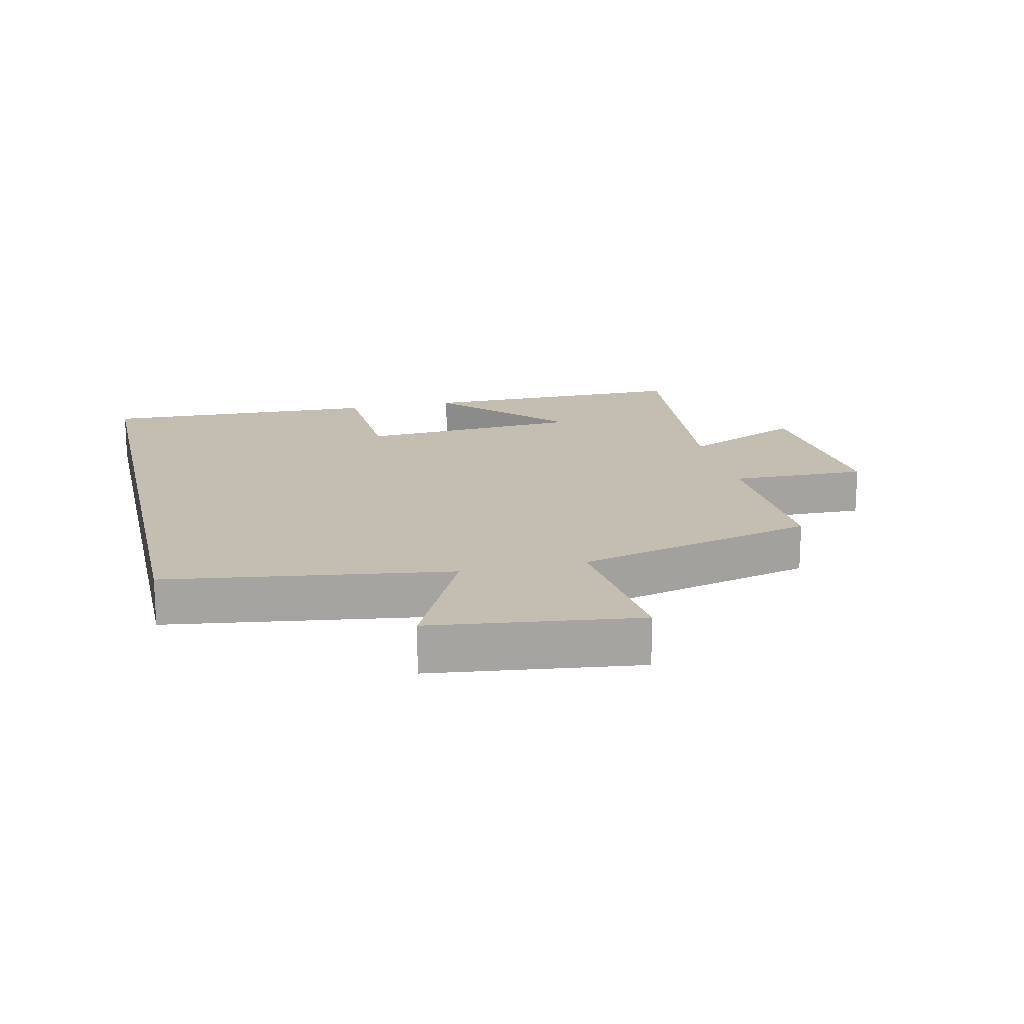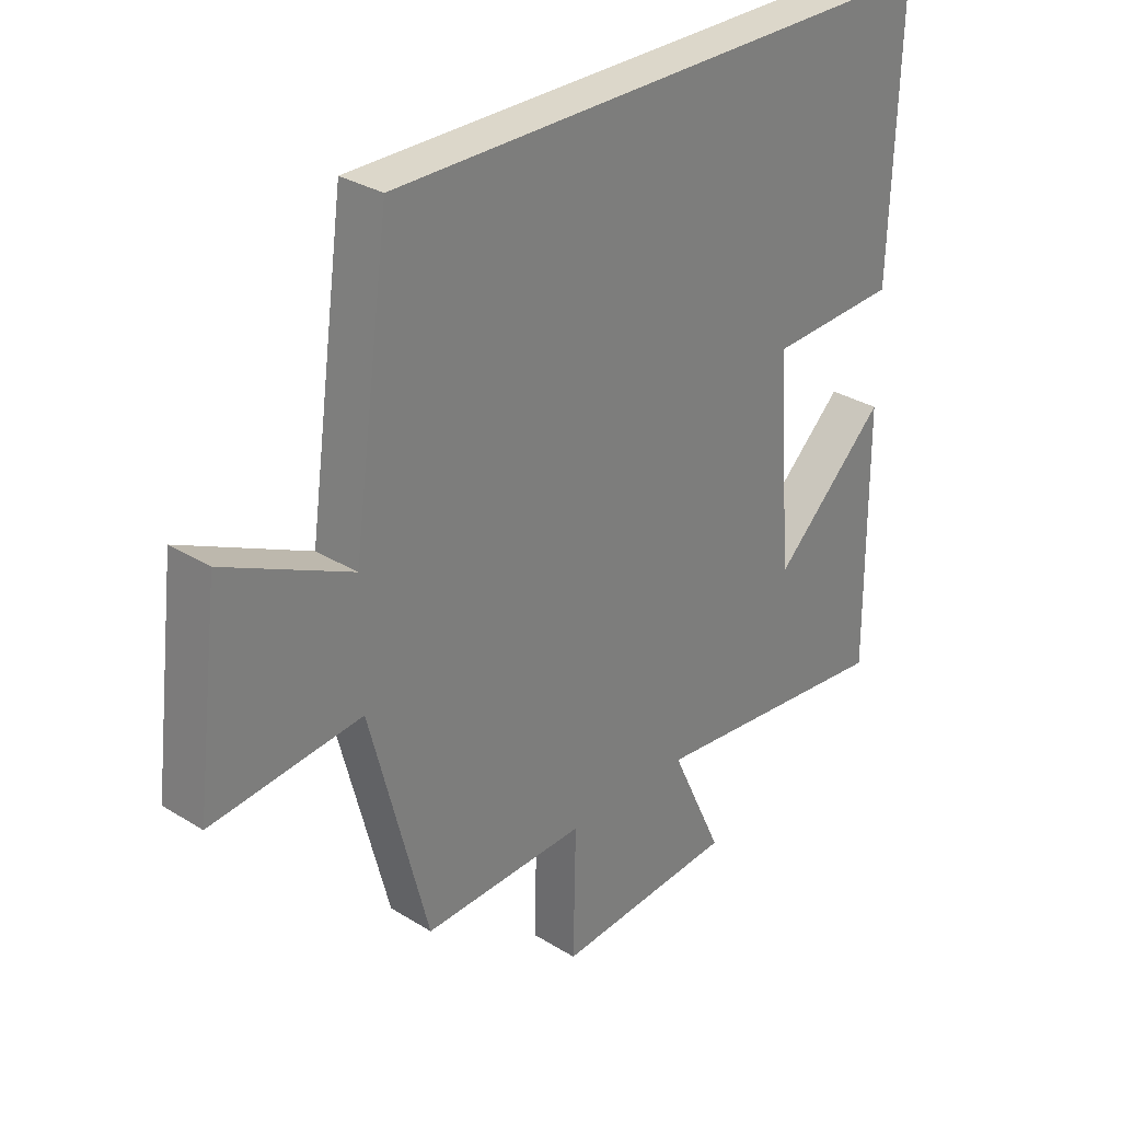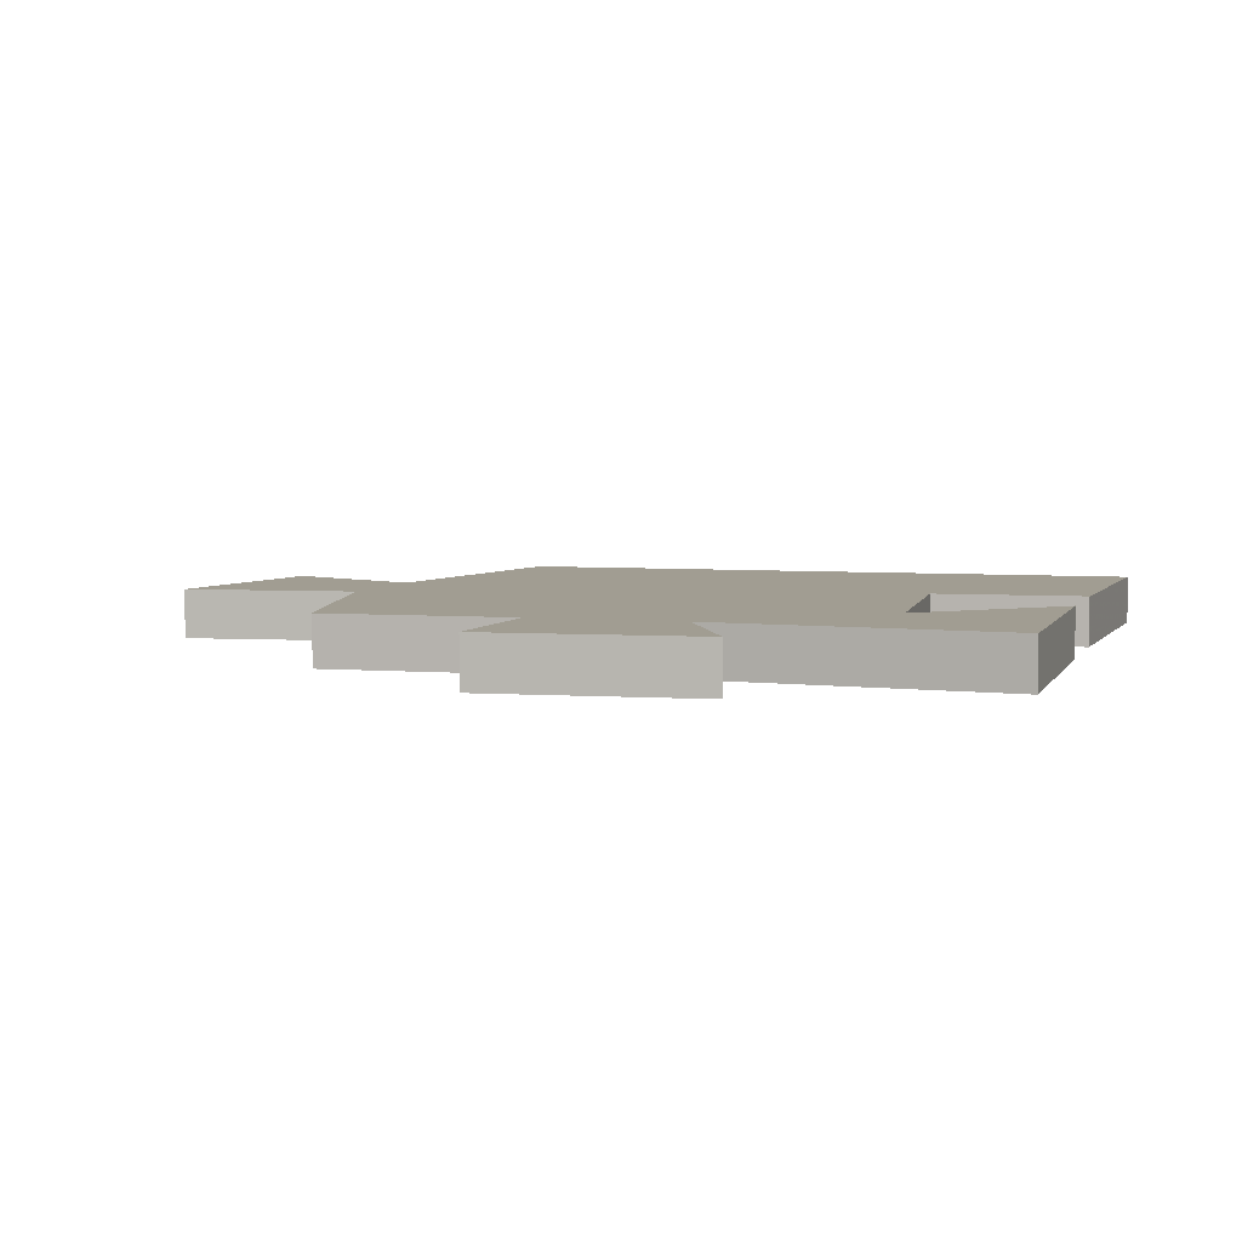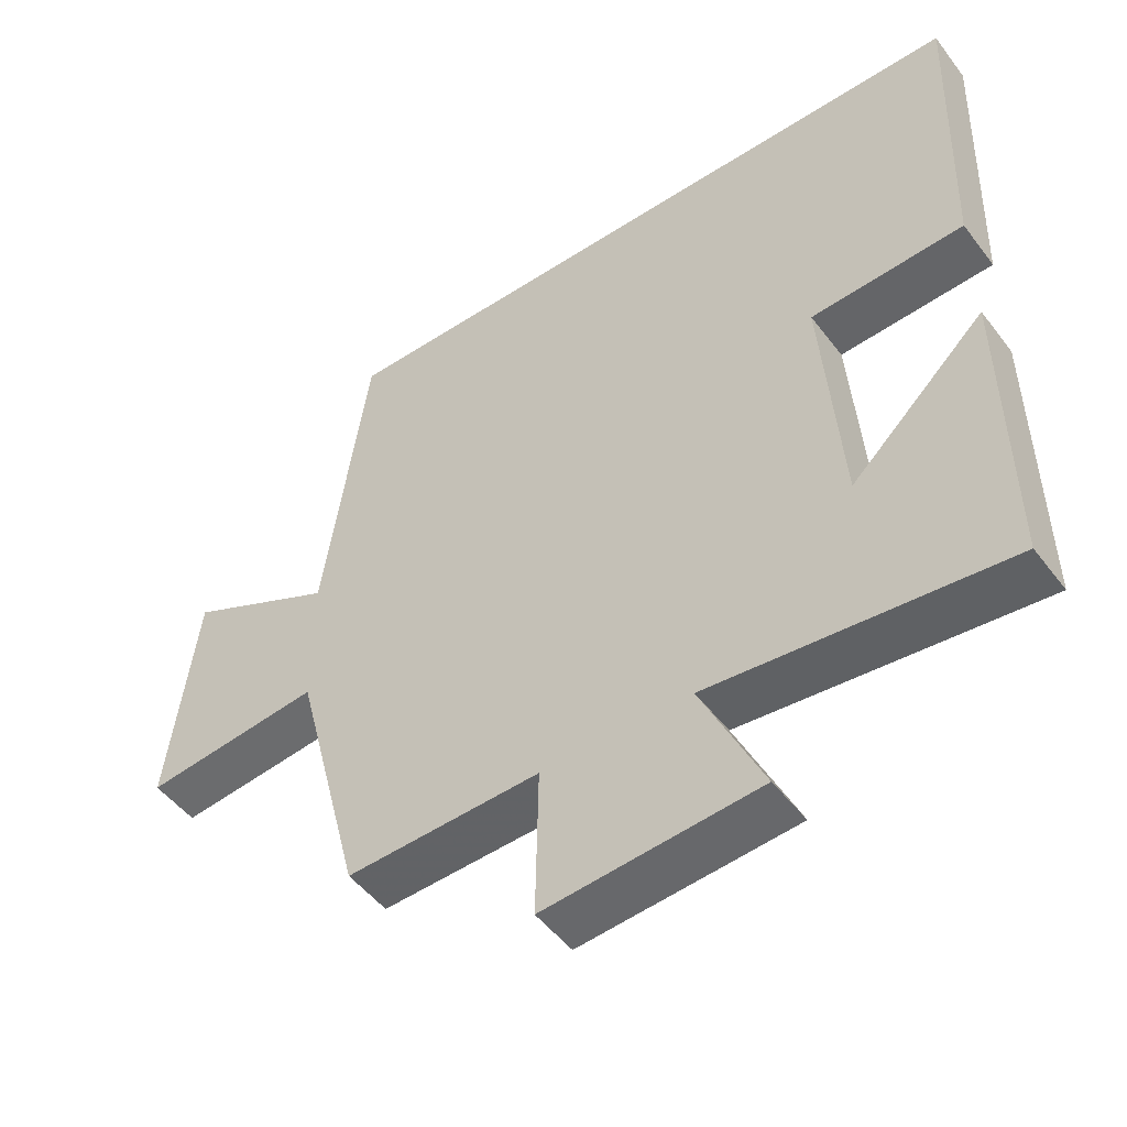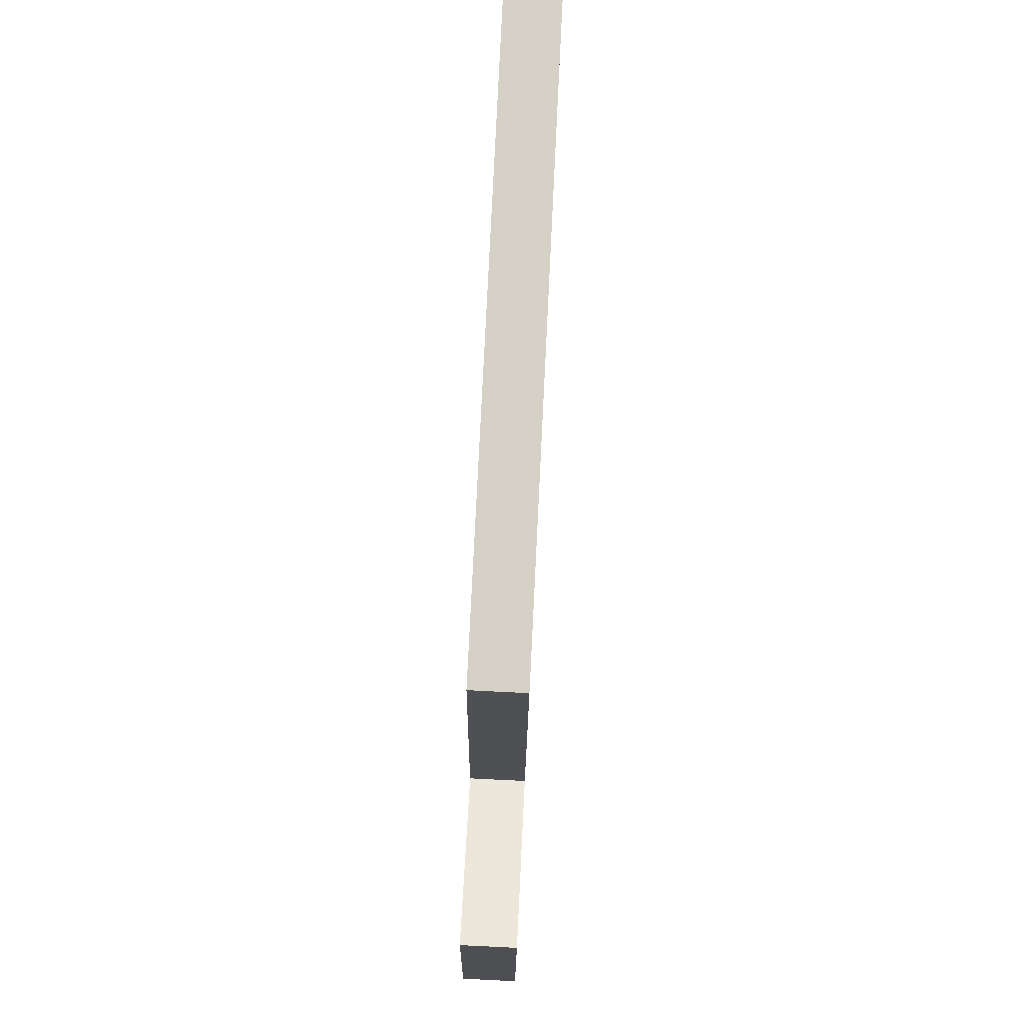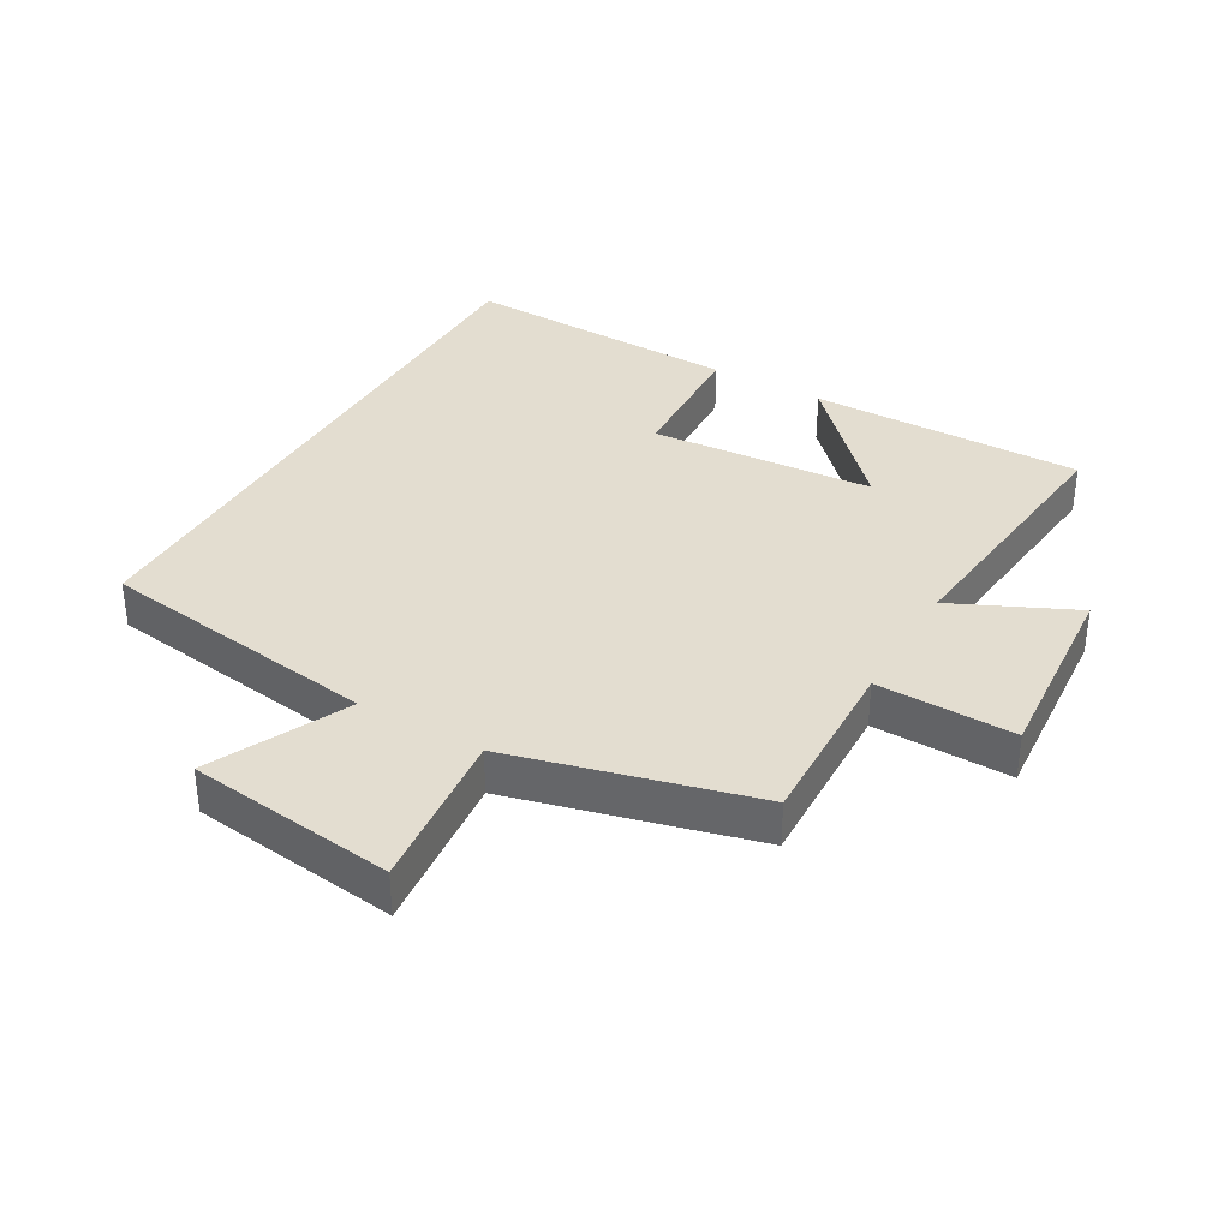
<metadata>
{"format":"obj","ext":"obj","renderer":"f3d","projection":"perspective","resolution":1024,"background":"white","views":[{"elev":17.2,"azim":77.2,"up":"+Y"},{"elev":30.6,"azim":131.8,"up":"+Z"},{"elev":4.7,"azim":-163.5,"up":"+Y"},{"elev":-49.6,"azim":-144.3,"up":"+Z"},{"elev":79.2,"azim":92.8,"up":"+Z"},{"elev":35.5,"azim":119.9,"up":"+Y"}]}
</metadata>
<code>
v 0.438 0.07 0.5
v 0.5 0.07 0.06
v 0.712 0.07 0.161
v 0.752 0.07 -0.161
v 0.5 0.07 -0.134
v 0.403 0.07 -0.509
v 0.128 0.07 -0.5
v 0.132 0.07 -0.713
v -0.172 0.07 -0.689
v -0.084 0.07 -0.5
v -0.504 0.07 -0.543
v -0.5 0.07 -0.116
v -0.308 0.07 -0.297
v -0.282 0.07 0.053
v -0.5 0.07 0.064
v -0.514 0.07 0.5
v 0.438 0 0.5
v 0.5 0 0.06
v 0.712 0 0.161
v 0.752 0 -0.161
v 0.5 0 -0.134
v 0.403 0 -0.509
v 0.128 0 -0.5
v 0.132 0 -0.713
v -0.172 0 -0.689
v -0.084 0 -0.5
v -0.504 0 -0.543
v -0.5 0 -0.116
v -0.308 0 -0.297
v -0.282 0 0.053
v -0.5 0 0.064
v -0.514 0 0.5
f 14 15 16 1
f 13 14 1 2
f 11 12 13
f 10 11 13 2
f 7 8 9 10
f 7 10 2 3
f 5 6 7
f 5 7 3
f 3 4 5
f 17 32 31 30
f 18 17 30 29
f 29 28 27
f 18 29 27 26
f 26 25 24 23
f 19 18 26 23
f 23 22 21
f 19 23 21
f 21 20 19
f 1 17 18 2
f 2 18 19 3
f 3 19 20 4
f 4 20 21 5
f 5 21 22 6
f 6 22 23 7
f 7 23 24 8
f 8 24 25 9
f 9 25 26 10
f 10 26 27 11
f 11 27 28 12
f 12 28 29 13
f 13 29 30 14
f 14 30 31 15
f 15 31 32 16
f 16 32 17 1

</code>
